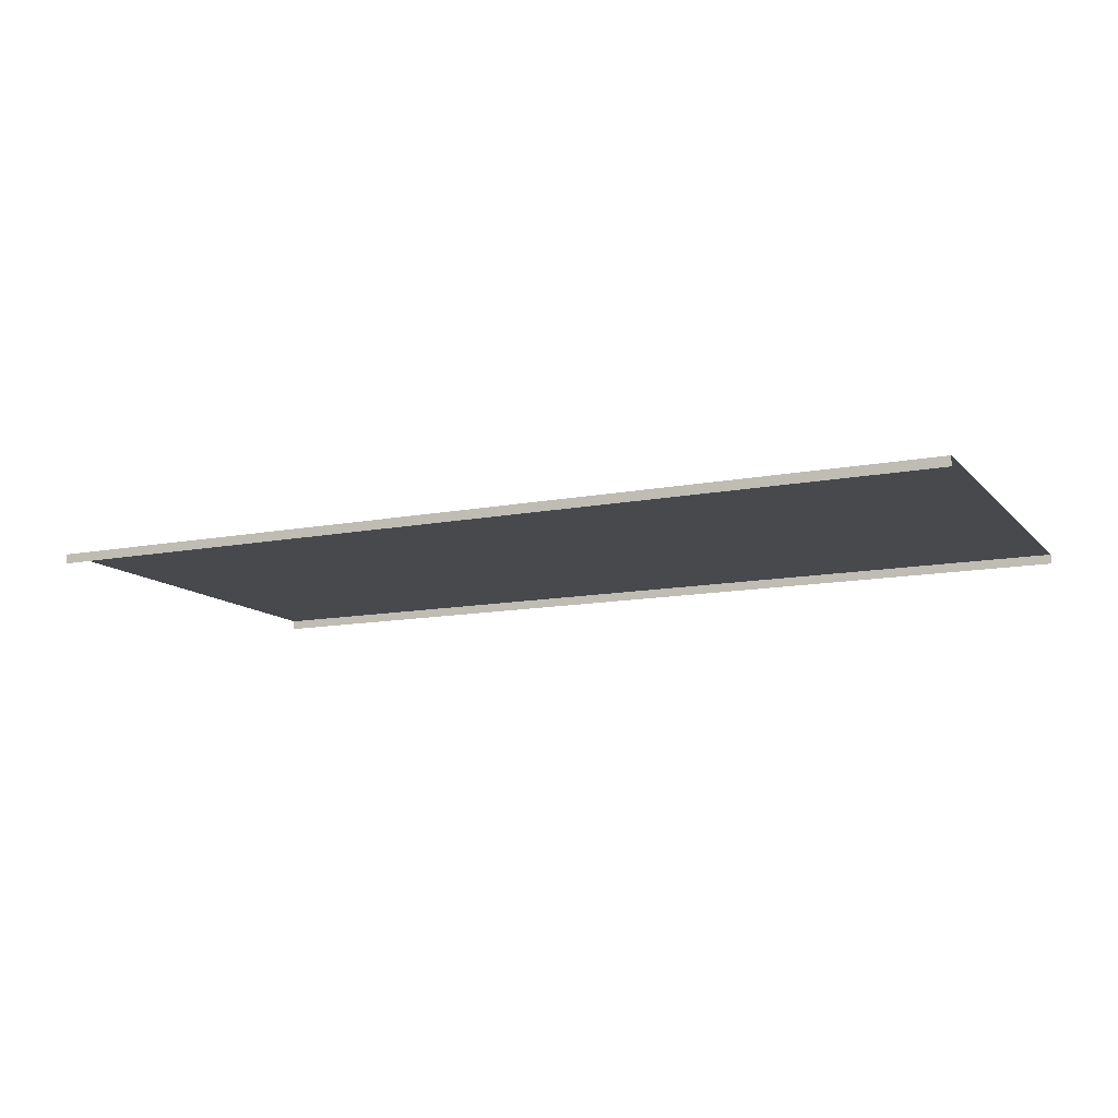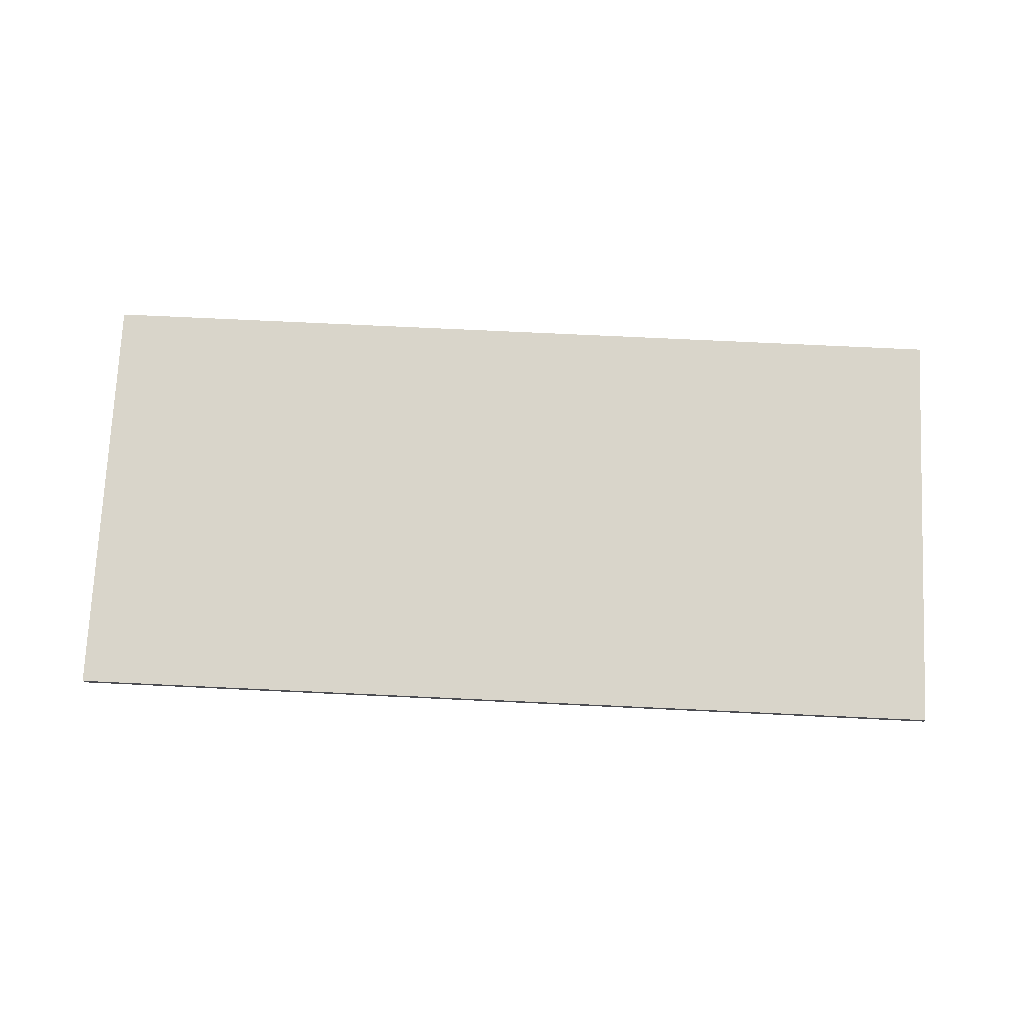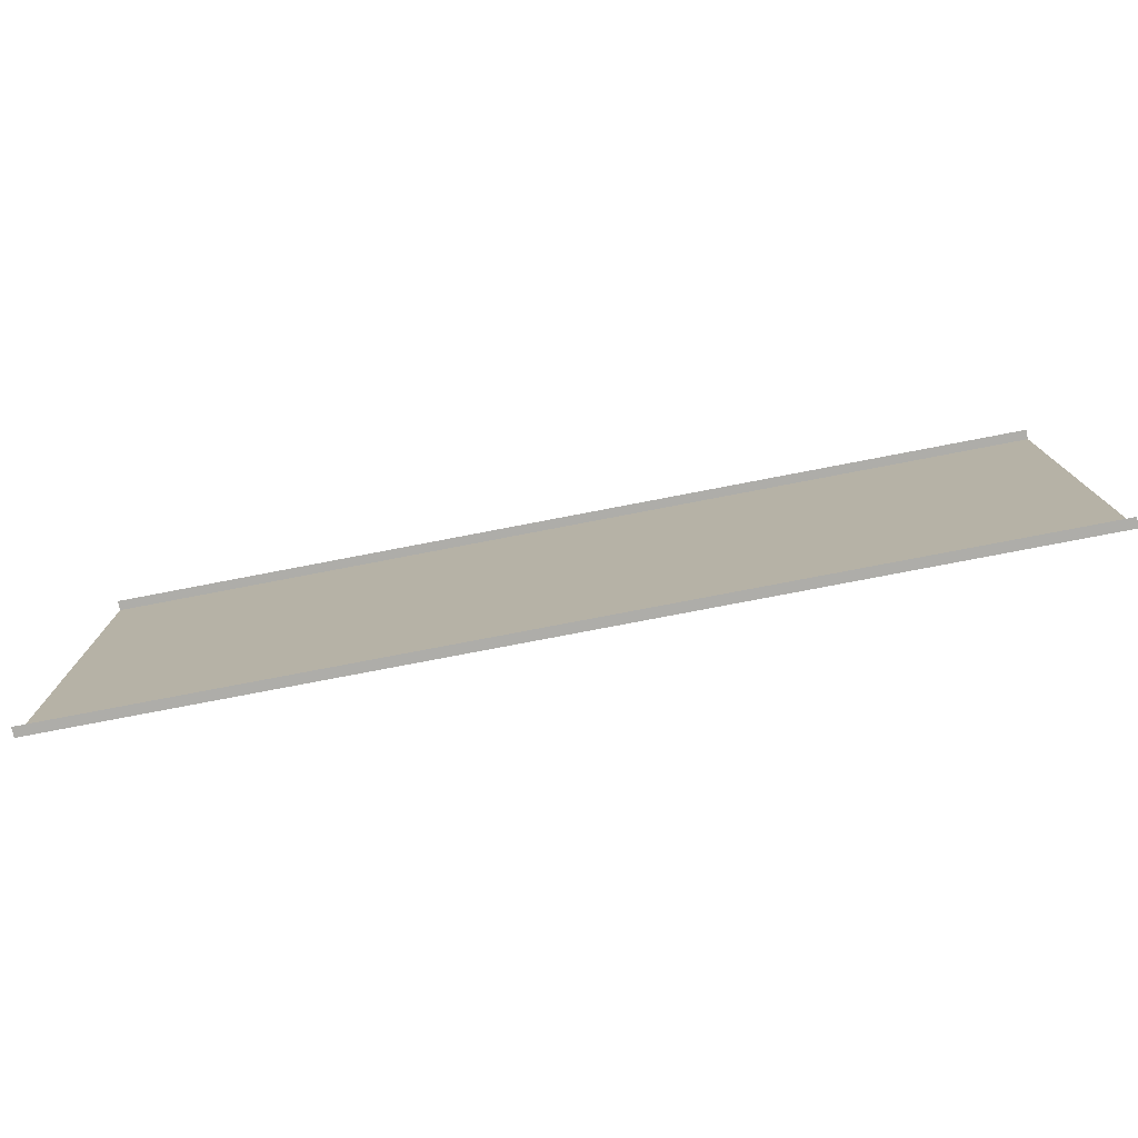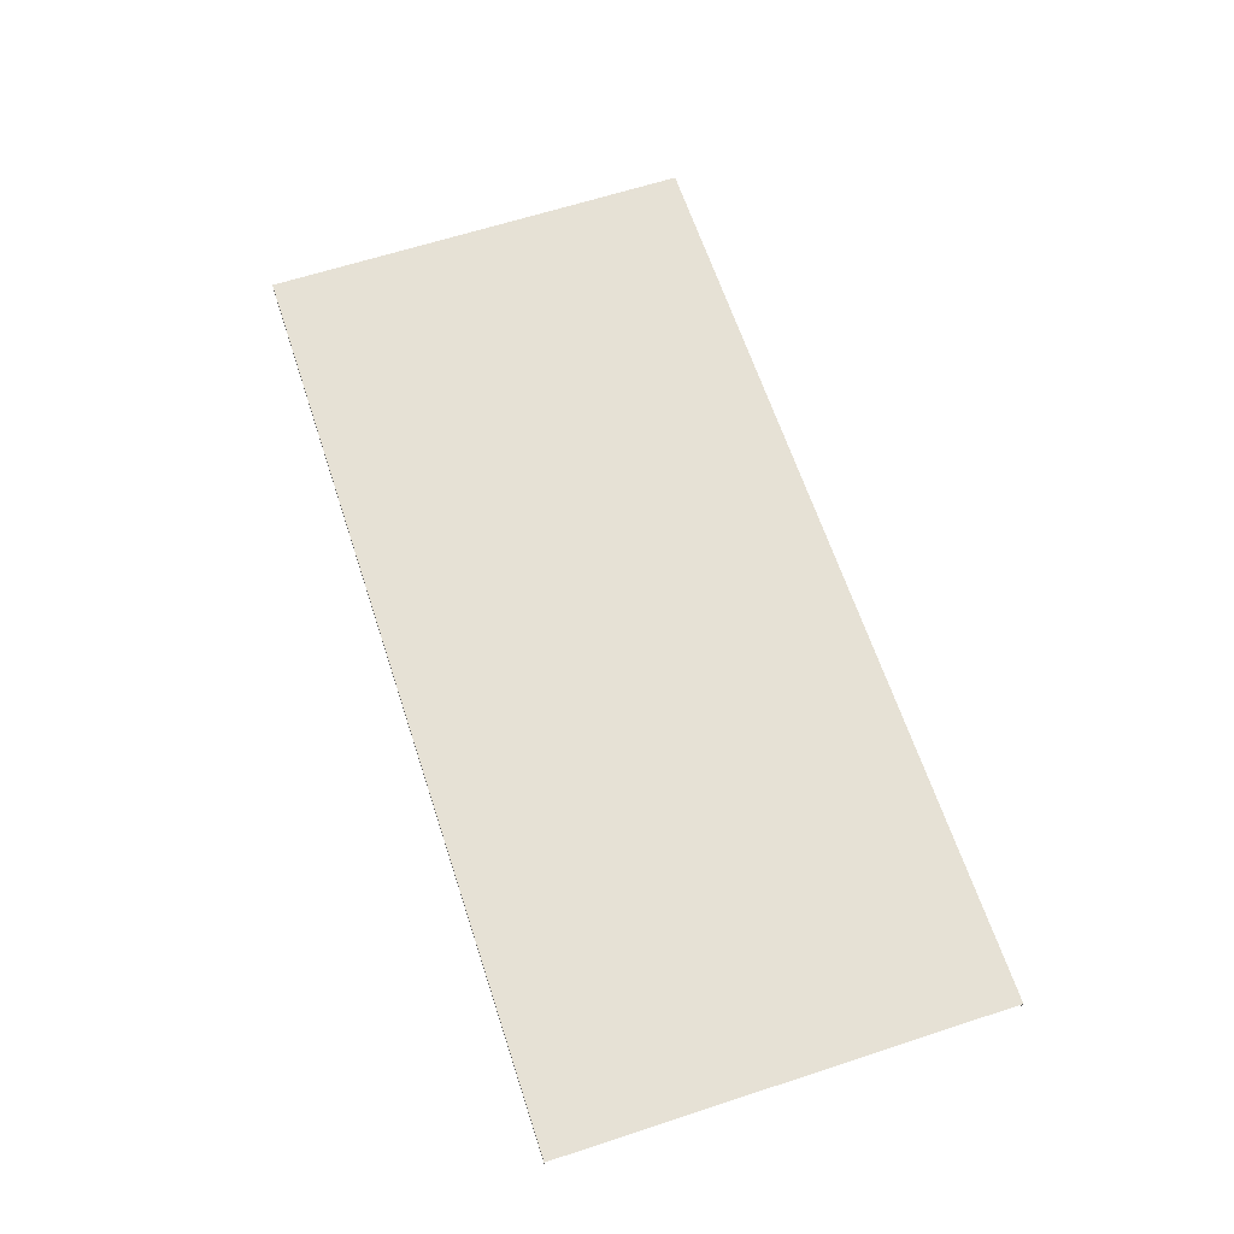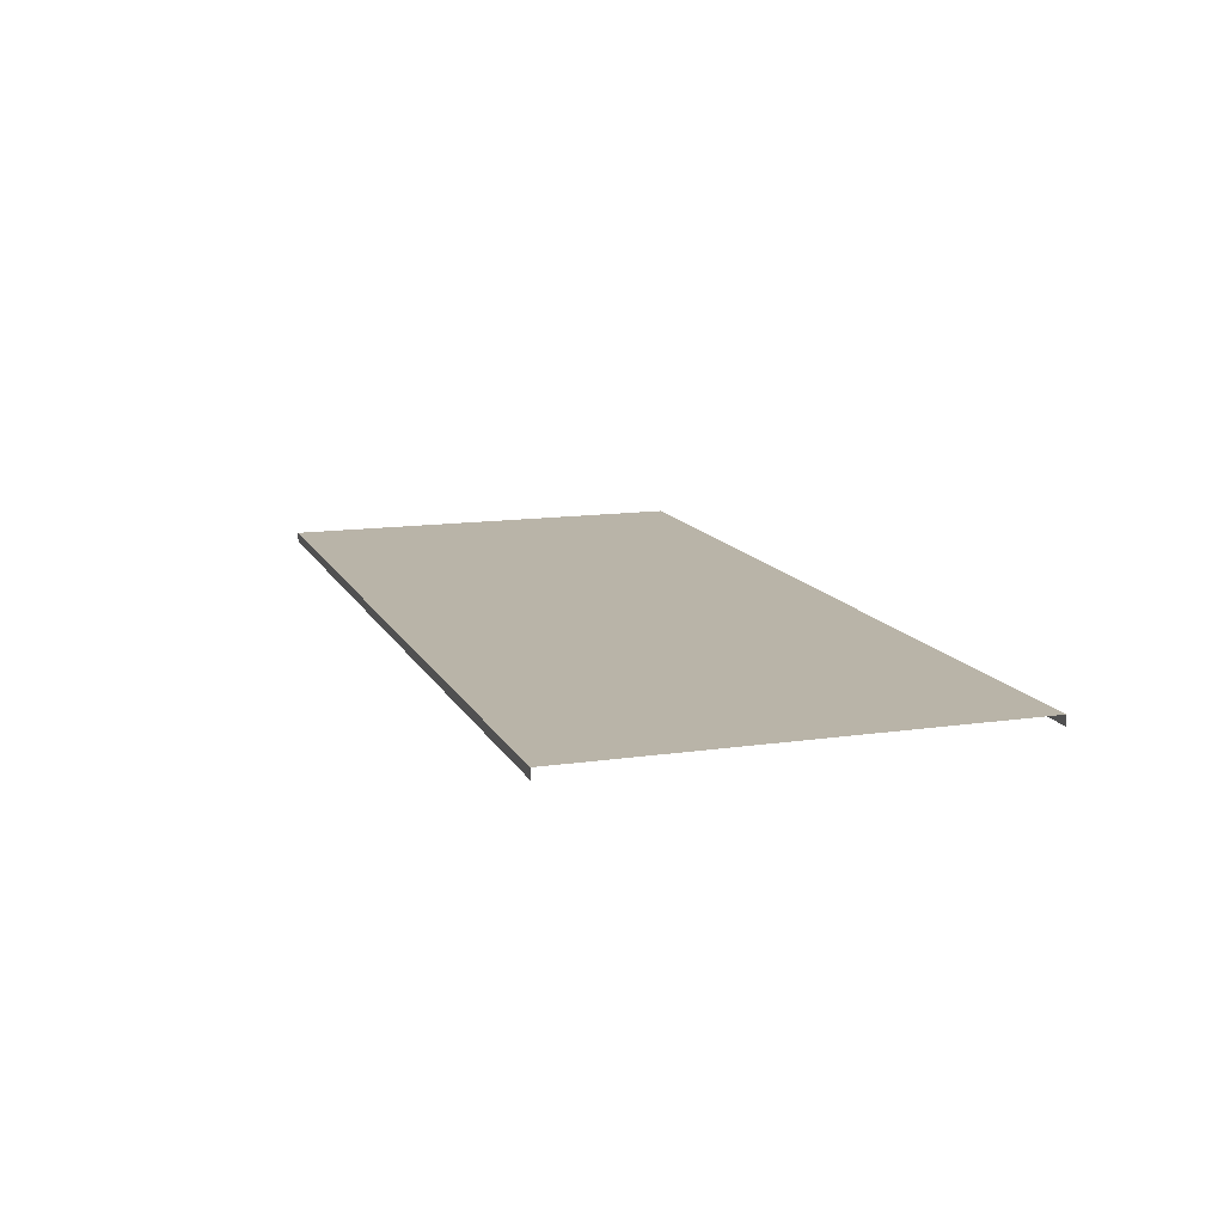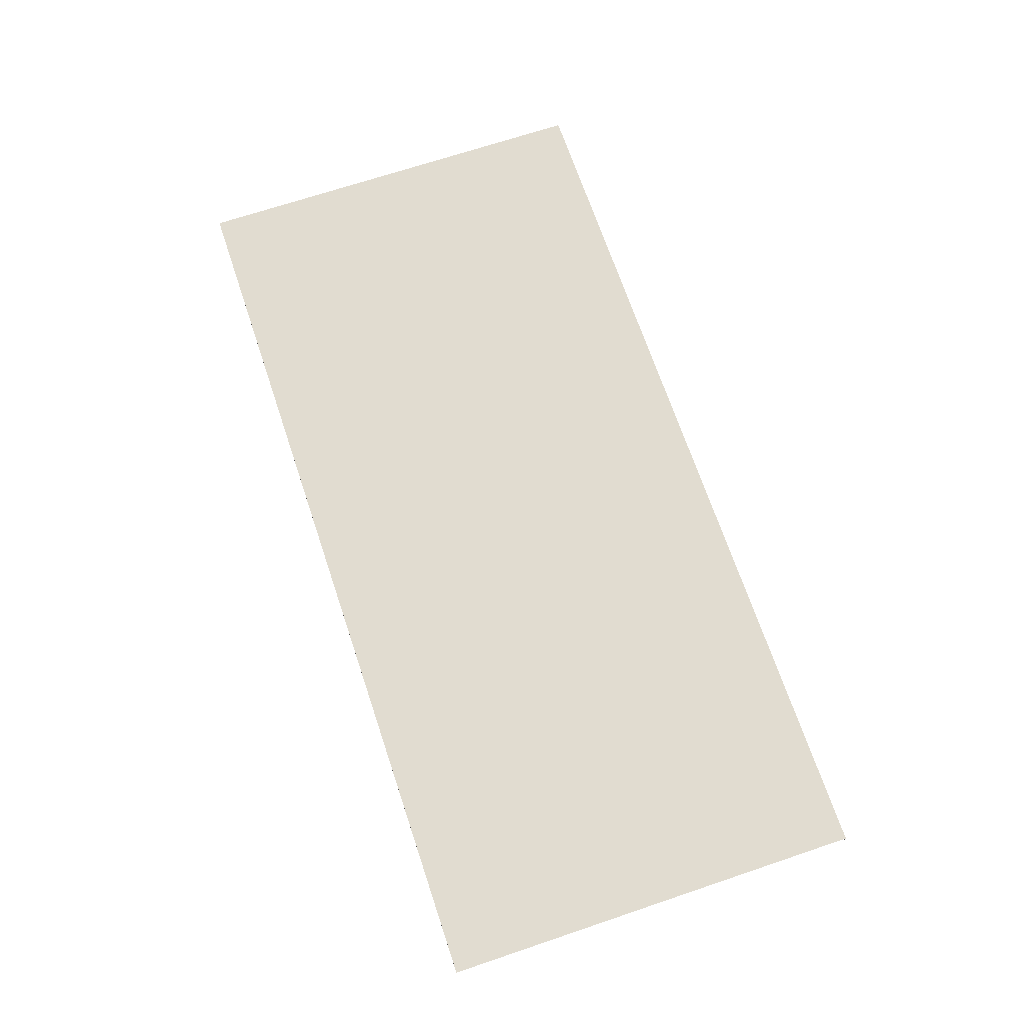
<metadata>
{"format":"obj","ext":"obj","renderer":"f3d","projection":"perspective","resolution":1024,"background":"white","views":[{"elev":-12.1,"azim":25.0,"up":"+Y"},{"elev":74.6,"azim":2.7,"up":"+Y"},{"elev":-77.1,"azim":10.9,"up":"+Z"},{"elev":64.1,"azim":71.8,"up":"+Y"},{"elev":13.1,"azim":-108.5,"up":"+Y"},{"elev":69.4,"azim":71.4,"up":"+Y"}]}
</metadata>
<code>
v -120 1 56
v 120 1 56
v 120 1 -56
v 120 1 -56
v -120 1 -56
v -120 1 56
v -120 -1.5 56
v 120 -1.5 56
v 120 1 56
v 120 1 56
v -120 1 56
v -120 -1.5 56
v 120 -1.5 -56
v -120 -1.5 -56
v -120 1 -56
v -120 1 -56
v 120 1 -56
v 120 -1.5 -56
g UnrealEdObject
f 1 2 3
f 4 5 6
f 7 8 9
f 13 14 15
f 10 11 12
f 16 17 18
g

</code>
